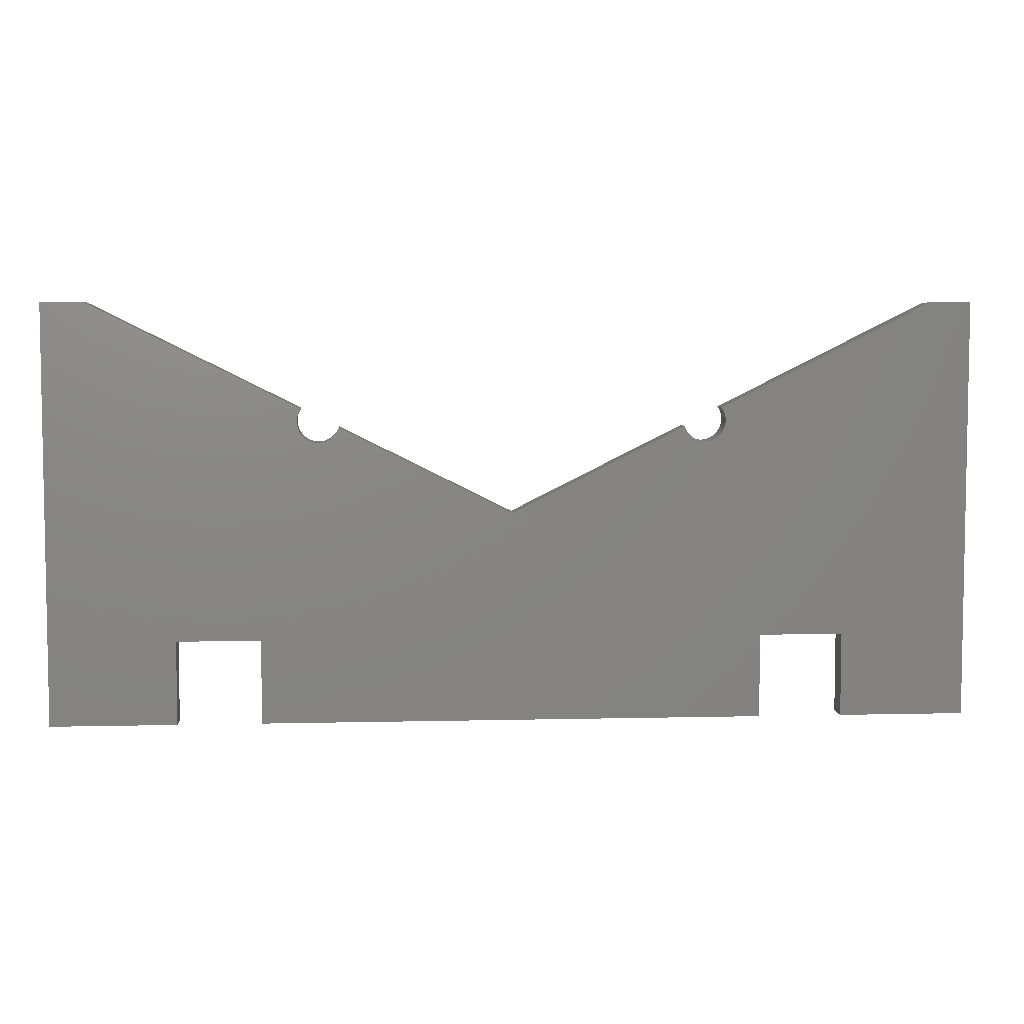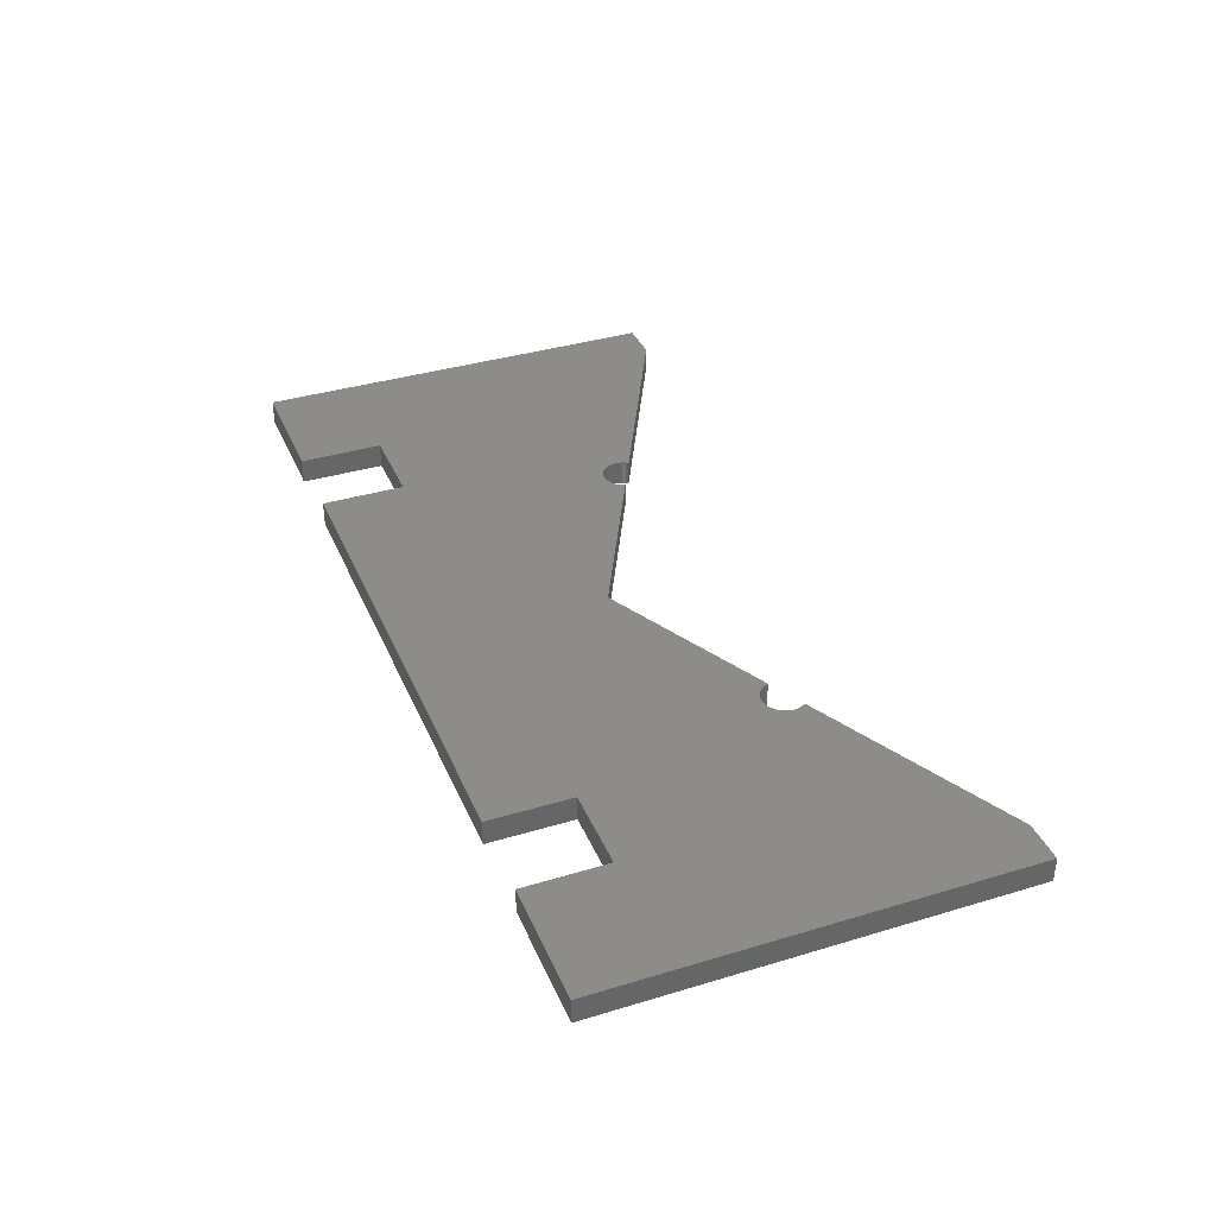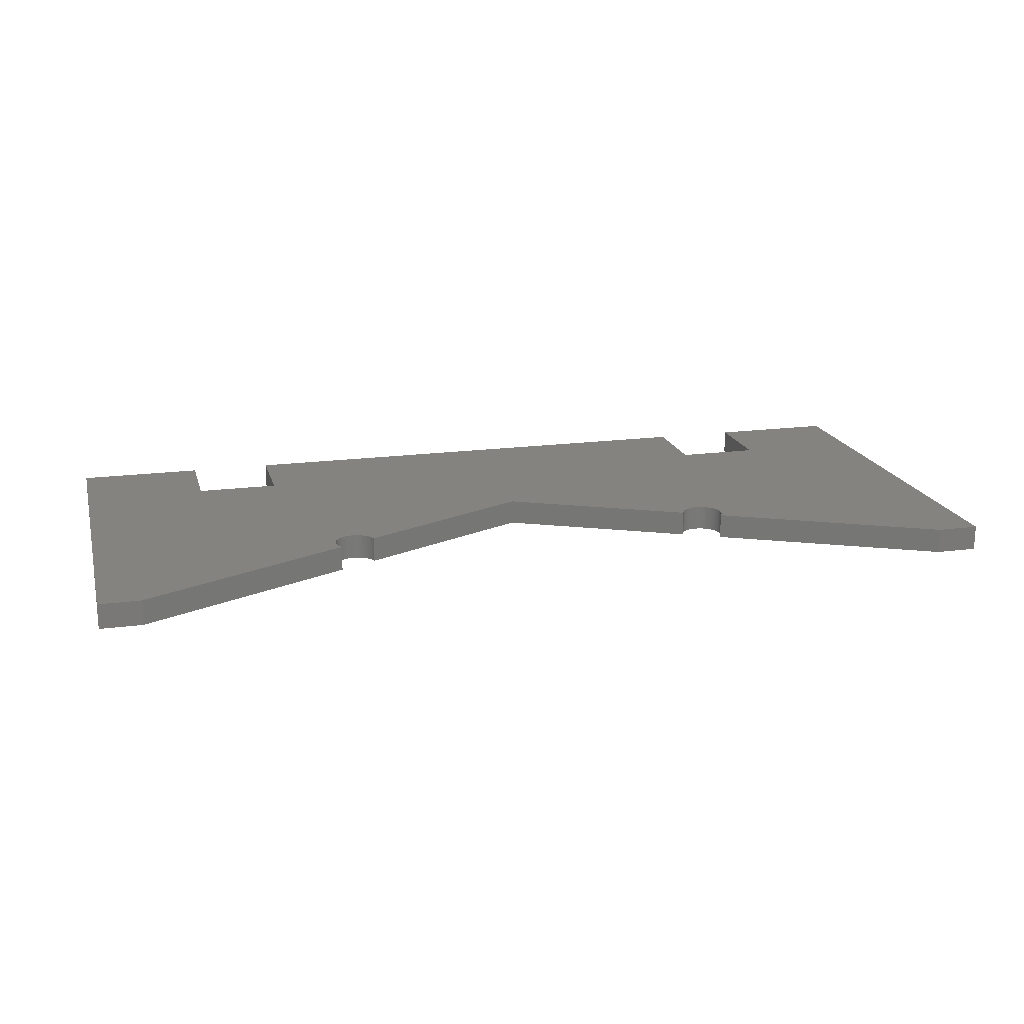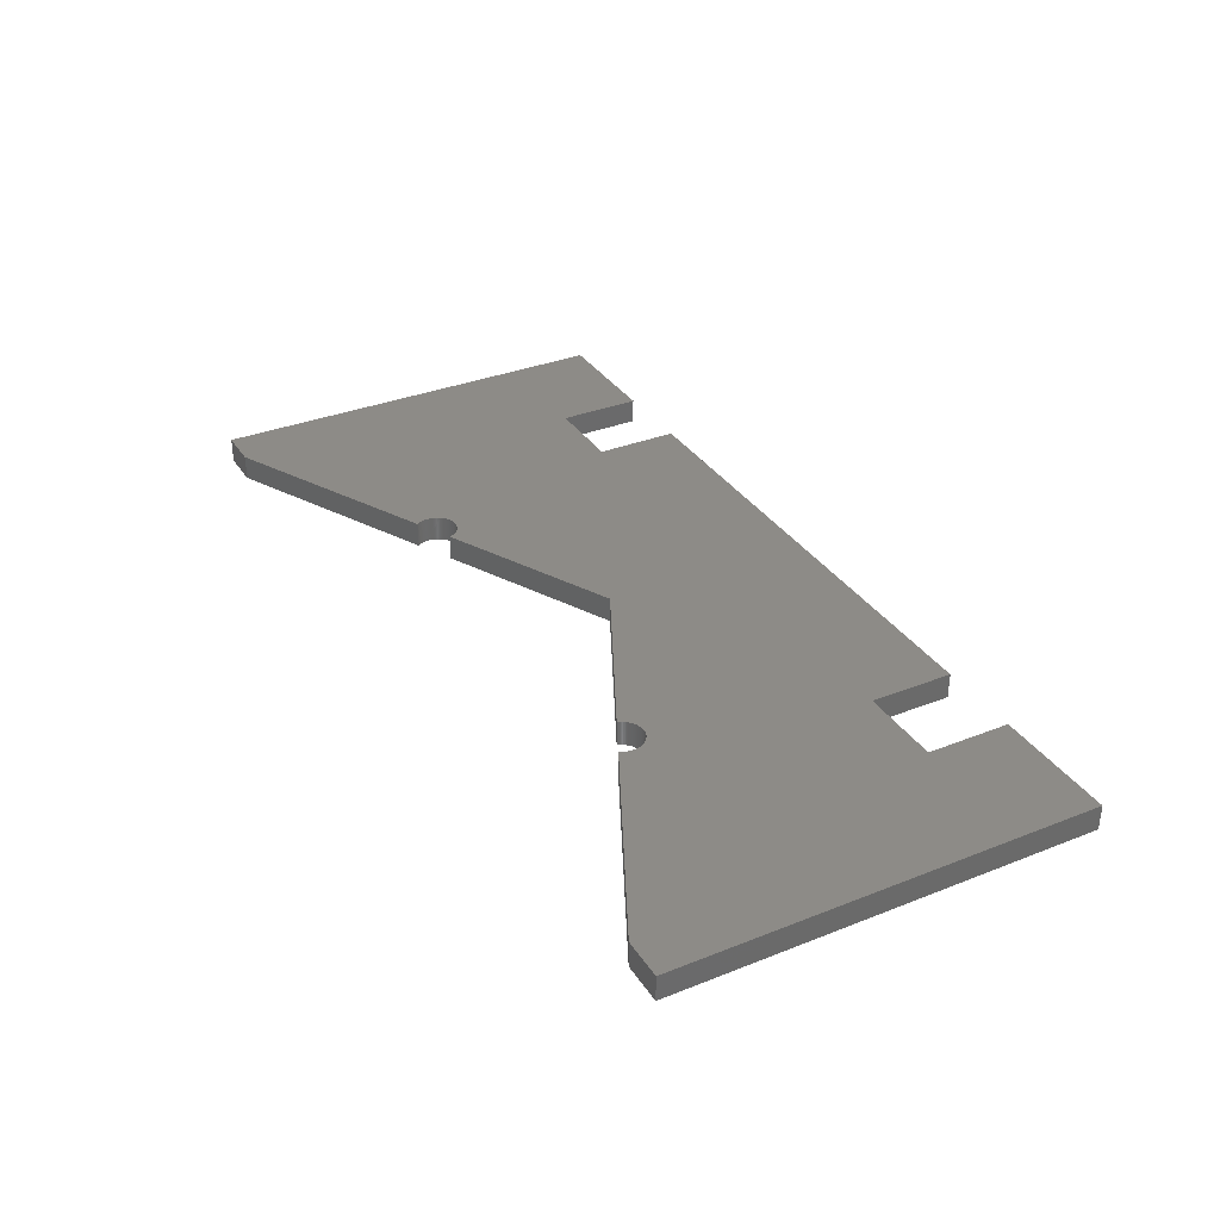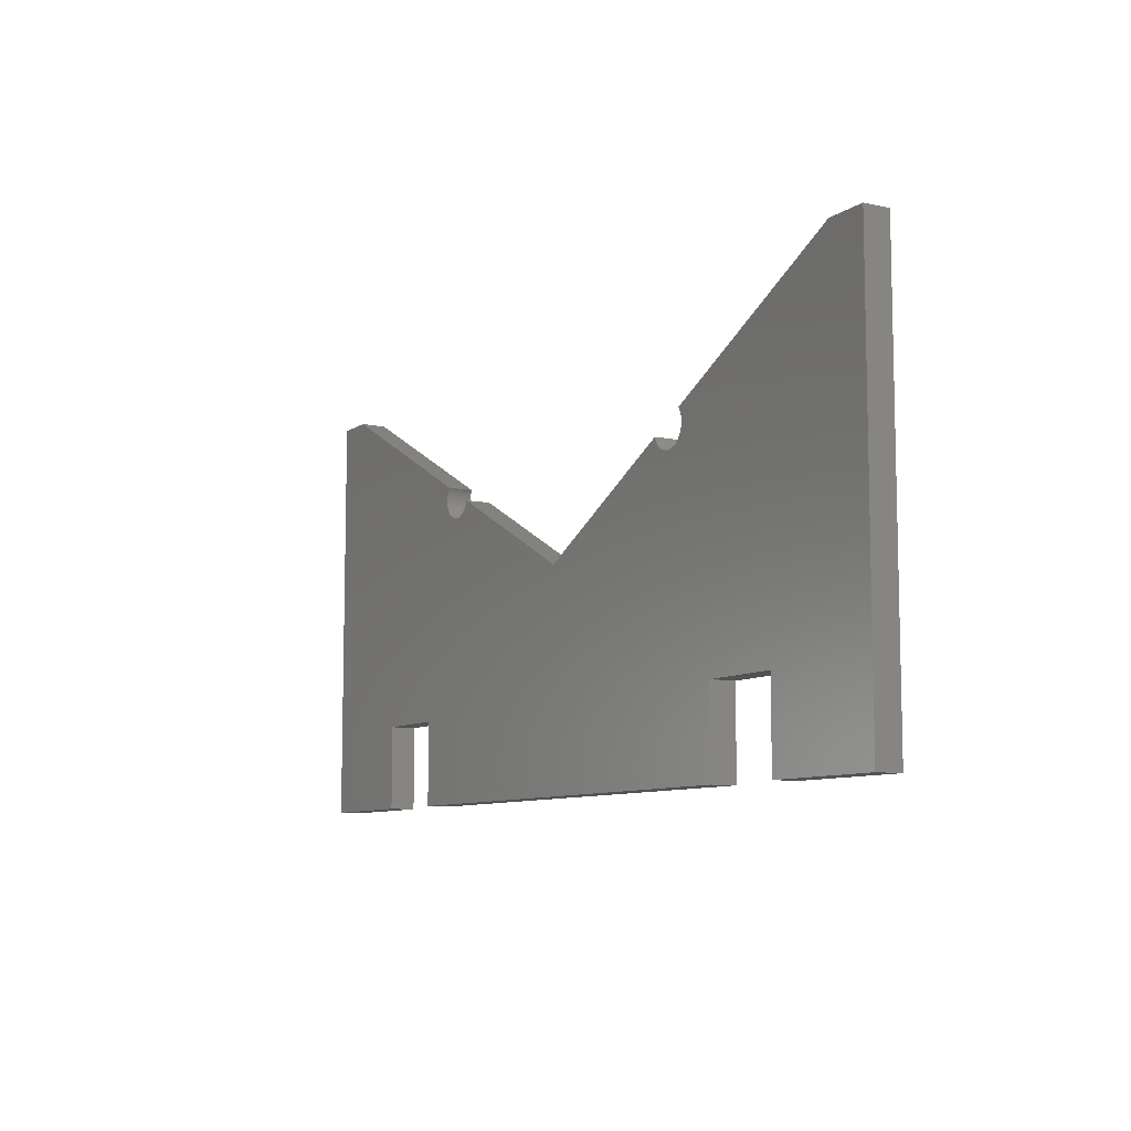
<metadata>
{"format":"stl","ext":"stl","renderer":"f3d","projection":"perspective","resolution":1024,"background":"white","views":[{"elev":5.7,"azim":-4.2,"up":"+Y"},{"elev":36.9,"azim":68.7,"up":"+Z"},{"elev":18.3,"azim":165.6,"up":"+Z"},{"elev":33.8,"azim":-118.3,"up":"+Z"},{"elev":-8.6,"azim":60.0,"up":"+Y"}]}
</metadata>
<code>
# stl→obj: 262 verts, 520 faces
v -30 -50 0
v 0 -25 0
v 30 -50 0
v 30 -40 0
v 23.92 -16.32 0
v 24.06 -16.26 0
v 25 -12.5 0
v 50 0 0
v 25.02 -12.53 0
v 40 -40 0
v 55 0 0
v 40 -50 0
v 55 -50 0
v 21.41 -15.93 0
v 21.53 -16.02 0
v -21.18 -15.71 0
v -21.07 -15.59 0
v 25.11 -12.66 0
v 25.19 -12.8 0
v 25.26 -12.94 0
v 25.32 -13.08 0
v 25.38 -13.23 0
v 25.42 -13.38 0
v 25.46 -13.53 0
v 25.48 -13.69 0
v 25.5 -13.84 0
v 25.5 -14 0
v 25.5 -14.16 0
v 25.48 -14.31 0
v 25.46 -14.47 0
v 25.42 -14.62 0
v 25.38 -14.77 0
v 25.32 -14.92 0
v 25.26 -15.06 0
v 25.19 -15.2 0
v 25.11 -15.34 0
v 25.02 -15.47 0
v 24.93 -15.59 0
v 24.82 -15.71 0
v 24.71 -15.82 0
v 24.59 -15.93 0
v 24.47 -16.02 0
v 24.34 -16.11 0
v 24.2 -16.19 0
v 23.77 -16.38 0
v 23.62 -16.42 0
v 23.47 -16.46 0
v 23.31 -16.48 0
v 23.16 -16.5 0
v 23 -16.5 0
v 22.84 -16.5 0
v 22.69 -16.48 0
v 22.53 -16.46 0
v 22.38 -16.42 0
v 22.23 -16.38 0
v 22.08 -16.32 0
v 21.94 -16.26 0
v 21.8 -16.19 0
v 21.66 -16.11 0
v 21.29 -15.82 0
v 21.18 -15.71 0
v 21.07 -15.59 0
v 20.98 -15.47 0
v 20.89 -15.34 0
v 20.81 -15.2 0
v 20.74 -15.06 0
v 20.68 -14.92 0
v 20.62 -14.77 0
v 20.6 -14.7 0
v -30 -40 0
v -20.74 -15.06 0
v -20.68 -14.92 0
v -22.08 -16.32 0
v -21.94 -16.26 0
v -20.62 -14.77 0
v -20.6 -14.7 0
v -21.29 -15.82 0
v -20.81 -15.2 0
v -20.89 -15.34 0
v -20.98 -15.47 0
v -21.41 -15.93 0
v -21.53 -16.02 0
v -21.66 -16.11 0
v -21.8 -16.19 0
v -22.23 -16.38 0
v -22.38 -16.42 0
v -22.53 -16.46 0
v -22.69 -16.48 0
v -22.84 -16.5 0
v -23 -16.5 0
v -23.16 -16.5 0
v -23.31 -16.48 0
v -23.47 -16.46 0
v -23.62 -16.42 0
v -23.77 -16.38 0
v -23.92 -16.32 0
v -24.06 -16.26 0
v -24.2 -16.19 0
v -24.34 -16.11 0
v -24.47 -16.02 0
v -24.59 -15.93 0
v -24.71 -15.82 0
v -40 -40 0
v -24.82 -15.71 0
v -24.93 -15.59 0
v -25.02 -15.47 0
v -25.11 -15.34 0
v -25.19 -15.2 0
v -25.26 -15.06 0
v -25.32 -14.92 0
v -25.38 -14.77 0
v -25.42 -14.62 0
v -50 0 0
v -25.46 -14.47 0
v -25.48 -14.31 0
v -25.5 -14.16 0
v -25.5 -14 0
v -25.5 -13.84 0
v -25.48 -13.69 0
v -25.46 -13.53 0
v -25.42 -13.38 0
v -25.38 -13.23 0
v -25.32 -13.08 0
v -25.26 -12.94 0
v -25.19 -12.8 0
v -25.11 -12.66 0
v -25.02 -12.53 0
v -25 -12.5 0
v -55 0 0
v -55 -50 0
v -40 -50 0
v 30 -50 3
v 0 -25 3
v -30 -50 3
v 30 -40 3
v 24.06 -16.26 3
v 23.92 -16.32 3
v 25.02 -12.53 3
v 50 0 3
v 25 -12.5 3
v 55 0 3
v 40 -40 3
v 55 -50 3
v 40 -50 3
v 21.53 -16.02 3
v 21.41 -15.93 3
v -21.07 -15.59 3
v -21.18 -15.71 3
v 25.11 -12.66 3
v 25.19 -12.8 3
v 25.26 -12.94 3
v 25.32 -13.08 3
v 25.38 -13.23 3
v 25.42 -13.38 3
v 25.46 -13.53 3
v 25.5 -13.84 3
v 25.48 -13.69 3
v 25.5 -14 3
v 25.5 -14.16 3
v 25.48 -14.31 3
v 25.46 -14.47 3
v 25.42 -14.62 3
v 25.38 -14.77 3
v 25.32 -14.92 3
v 25.26 -15.06 3
v 25.19 -15.2 3
v 25.11 -15.34 3
v 25.02 -15.47 3
v 24.93 -15.59 3
v 24.82 -15.71 3
v 24.71 -15.82 3
v 24.59 -15.93 3
v 24.47 -16.02 3
v 24.34 -16.11 3
v 24.2 -16.19 3
v 23.77 -16.38 3
v 23.62 -16.42 3
v 23.47 -16.46 3
v 23.31 -16.48 3
v 23.16 -16.5 3
v 23 -16.5 3
v 22.84 -16.5 3
v 22.69 -16.48 3
v 22.53 -16.46 3
v 22.38 -16.42 3
v 22.23 -16.38 3
v 22.08 -16.32 3
v 21.94 -16.26 3
v 21.8 -16.19 3
v 21.66 -16.11 3
v 21.29 -15.82 3
v 21.18 -15.71 3
v 21.07 -15.59 3
v 20.98 -15.47 3
v 20.89 -15.34 3
v 20.81 -15.2 3
v 20.74 -15.06 3
v 20.68 -14.92 3
v 20.62 -14.77 3
v 20.6 -14.7 3
v -30 -40 3
v -20.68 -14.92 3
v -20.74 -15.06 3
v -21.94 -16.26 3
v -22.08 -16.32 3
v -20.6 -14.7 3
v -20.62 -14.77 3
v -21.29 -15.82 3
v -20.81 -15.2 3
v -20.89 -15.34 3
v -20.98 -15.47 3
v -21.41 -15.93 3
v -21.53 -16.02 3
v -21.66 -16.11 3
v -21.8 -16.19 3
v -22.23 -16.38 3
v -22.38 -16.42 3
v -22.53 -16.46 3
v -22.69 -16.48 3
v -22.84 -16.5 3
v -23 -16.5 3
v -23.16 -16.5 3
v -23.31 -16.48 3
v -23.47 -16.46 3
v -23.62 -16.42 3
v -23.77 -16.38 3
v -23.92 -16.32 3
v -24.06 -16.26 3
v -24.2 -16.19 3
v -24.34 -16.11 3
v -24.47 -16.02 3
v -24.59 -15.93 3
v -24.71 -15.82 3
v -40 -40 3
v -24.82 -15.71 3
v -24.93 -15.59 3
v -25.02 -15.47 3
v -25.11 -15.34 3
v -25.19 -15.2 3
v -25.26 -15.06 3
v -25.32 -14.92 3
v -25.38 -14.77 3
v -25.42 -14.62 3
v -25.46 -14.47 3
v -50 0 3
v -25.48 -14.31 3
v -25.5 -14.16 3
v -25.5 -14 3
v -25.5 -13.84 3
v -25.48 -13.69 3
v -25.46 -13.53 3
v -25.42 -13.38 3
v -25.38 -13.23 3
v -25.32 -13.08 3
v -25.26 -12.94 3
v -25.19 -12.8 3
v -25.11 -12.66 3
v -25.02 -12.53 3
v -25 -12.5 3
v -55 0 3
v -55 -50 3
v -40 -50 3
f 1 2 3
f 3 2 4
f 4 5 6
f 7 8 9
f 10 8 11
f 12 10 13
f 13 10 11
f 14 15 2
f 16 17 2
f 9 8 18
f 18 8 19
f 19 8 20
f 20 8 21
f 21 8 22
f 22 8 23
f 23 8 24
f 25 8 26
f 24 8 25
f 26 8 27
f 27 8 28
f 28 8 29
f 29 8 30
f 30 8 31
f 31 8 10
f 32 31 10
f 33 32 10
f 34 33 10
f 35 34 10
f 36 35 10
f 37 36 10
f 38 37 10
f 39 38 10
f 40 39 10
f 4 40 10
f 4 41 40
f 4 42 41
f 4 43 42
f 4 44 43
f 4 6 44
f 5 4 45
f 45 4 46
f 46 4 47
f 47 4 48
f 48 4 49
f 49 4 50
f 50 4 51
f 51 4 52
f 52 4 53
f 53 4 54
f 54 4 55
f 55 4 56
f 56 2 57
f 57 2 58
f 58 2 59
f 59 2 15
f 2 60 14
f 4 2 56
f 60 2 61
f 61 2 62
f 62 2 63
f 63 2 64
f 64 2 65
f 65 2 66
f 66 2 67
f 67 2 68
f 68 2 69
f 1 70 2
f 2 71 72
f 73 74 2
f 2 75 76
f 77 16 2
f 2 72 75
f 78 71 2
f 79 78 2
f 80 79 2
f 17 80 2
f 81 77 2
f 82 81 2
f 83 82 2
f 84 83 2
f 74 84 2
f 70 73 2
f 70 85 73
f 70 86 85
f 70 87 86
f 70 88 87
f 70 89 88
f 70 90 89
f 70 91 90
f 70 92 91
f 70 93 92
f 70 94 93
f 70 95 94
f 70 96 95
f 70 97 96
f 70 98 97
f 70 99 98
f 70 100 99
f 70 101 100
f 70 102 101
f 70 103 102
f 102 103 104
f 104 103 105
f 105 103 106
f 106 103 107
f 107 103 108
f 108 103 109
f 109 103 110
f 110 103 111
f 111 103 112
f 112 113 114
f 114 113 115
f 115 113 116
f 116 113 117
f 117 113 118
f 118 113 119
f 119 113 120
f 120 113 121
f 121 113 122
f 122 113 123
f 123 113 124
f 124 113 125
f 112 103 113
f 126 125 113
f 127 126 113
f 128 127 113
f 113 103 129
f 129 103 130
f 131 130 103
f 132 133 134
f 135 133 132
f 136 137 135
f 138 139 140
f 141 139 142
f 143 142 144
f 141 142 143
f 133 145 146
f 133 147 148
f 149 139 138
f 150 139 149
f 151 139 150
f 152 139 151
f 153 139 152
f 154 139 153
f 155 139 154
f 156 139 157
f 157 139 155
f 158 139 156
f 159 139 158
f 160 139 159
f 161 139 160
f 162 139 161
f 142 139 162
f 142 162 163
f 142 163 164
f 142 164 165
f 142 165 166
f 142 166 167
f 142 167 168
f 142 168 169
f 142 169 170
f 142 170 171
f 142 171 135
f 171 172 135
f 172 173 135
f 173 174 135
f 174 175 135
f 175 136 135
f 176 135 137
f 177 135 176
f 178 135 177
f 179 135 178
f 180 135 179
f 181 135 180
f 182 135 181
f 183 135 182
f 184 135 183
f 185 135 184
f 186 135 185
f 187 135 186
f 188 133 187
f 189 133 188
f 190 133 189
f 145 133 190
f 146 191 133
f 187 133 135
f 192 133 191
f 193 133 192
f 194 133 193
f 195 133 194
f 196 133 195
f 197 133 196
f 198 133 197
f 199 133 198
f 200 133 199
f 133 201 134
f 202 203 133
f 133 204 205
f 206 207 133
f 133 148 208
f 207 202 133
f 133 203 209
f 133 209 210
f 133 210 211
f 133 211 147
f 133 208 212
f 133 212 213
f 133 213 214
f 133 214 215
f 133 215 204
f 133 205 201
f 205 216 201
f 216 217 201
f 217 218 201
f 218 219 201
f 219 220 201
f 220 221 201
f 221 222 201
f 222 223 201
f 223 224 201
f 224 225 201
f 225 226 201
f 226 227 201
f 227 228 201
f 228 229 201
f 229 230 201
f 230 231 201
f 231 232 201
f 232 233 201
f 233 234 201
f 235 234 233
f 236 234 235
f 237 234 236
f 238 234 237
f 239 234 238
f 240 234 239
f 241 234 240
f 242 234 241
f 243 234 242
f 244 245 243
f 246 245 244
f 247 245 246
f 248 245 247
f 249 245 248
f 250 245 249
f 251 245 250
f 252 245 251
f 253 245 252
f 254 245 253
f 255 245 254
f 256 245 255
f 245 234 243
f 245 256 257
f 245 257 258
f 245 258 259
f 260 234 245
f 261 234 260
f 234 261 262
f 1 201 70
f 1 134 201
f 3 134 1
f 3 132 134
f 4 132 3
f 4 135 132
f 10 135 4
f 10 142 135
f 12 142 10
f 12 144 142
f 13 144 12
f 13 143 144
f 11 143 13
f 11 141 143
f 8 141 11
f 8 139 141
f 7 139 8
f 7 140 139
f 9 140 7
f 9 138 140
f 18 138 9
f 18 149 138
f 19 149 18
f 19 150 149
f 20 150 19
f 20 151 150
f 21 151 20
f 21 152 151
f 22 152 21
f 22 153 152
f 23 153 22
f 23 154 153
f 24 154 23
f 24 155 154
f 25 155 24
f 25 157 155
f 26 157 25
f 26 156 157
f 27 156 26
f 27 158 156
f 28 158 27
f 28 159 158
f 29 159 28
f 29 160 159
f 30 160 29
f 30 161 160
f 31 161 30
f 31 162 161
f 32 162 31
f 32 163 162
f 33 163 32
f 33 164 163
f 34 164 33
f 34 165 164
f 35 165 34
f 35 166 165
f 36 166 35
f 36 167 166
f 37 167 36
f 37 168 167
f 38 168 37
f 38 169 168
f 39 169 38
f 39 170 169
f 40 170 39
f 40 171 170
f 41 171 40
f 41 172 171
f 42 172 41
f 42 173 172
f 43 173 42
f 43 174 173
f 44 174 43
f 44 175 174
f 6 175 44
f 6 136 175
f 5 136 6
f 5 137 136
f 45 137 5
f 45 176 137
f 46 176 45
f 46 177 176
f 47 177 46
f 47 178 177
f 48 178 47
f 48 179 178
f 49 179 48
f 49 180 179
f 50 180 49
f 50 181 180
f 51 181 50
f 51 182 181
f 52 182 51
f 52 183 182
f 53 183 52
f 53 184 183
f 54 184 53
f 54 185 184
f 55 185 54
f 55 186 185
f 56 186 55
f 56 187 186
f 57 187 56
f 57 188 187
f 58 188 57
f 58 189 188
f 59 189 58
f 59 190 189
f 15 190 59
f 15 145 190
f 14 145 15
f 14 146 145
f 60 146 14
f 60 191 146
f 61 191 60
f 61 192 191
f 62 192 61
f 62 193 192
f 63 193 62
f 63 194 193
f 64 194 63
f 64 195 194
f 65 195 64
f 65 196 195
f 66 196 65
f 66 197 196
f 67 197 66
f 67 198 197
f 68 198 67
f 68 199 198
f 69 199 68
f 69 200 199
f 2 200 69
f 2 133 200
f 76 133 2
f 76 206 133
f 75 206 76
f 75 207 206
f 72 207 75
f 72 202 207
f 71 202 72
f 71 203 202
f 78 203 71
f 78 209 203
f 79 209 78
f 79 210 209
f 80 210 79
f 80 211 210
f 17 211 80
f 17 147 211
f 16 147 17
f 16 148 147
f 77 148 16
f 77 208 148
f 81 208 77
f 81 212 208
f 82 212 81
f 82 213 212
f 83 213 82
f 83 214 213
f 84 214 83
f 84 215 214
f 74 215 84
f 74 204 215
f 73 204 74
f 73 205 204
f 85 205 73
f 85 216 205
f 86 216 85
f 86 217 216
f 87 217 86
f 87 218 217
f 88 218 87
f 88 219 218
f 89 219 88
f 89 220 219
f 90 220 89
f 90 221 220
f 91 221 90
f 91 222 221
f 92 222 91
f 92 223 222
f 93 223 92
f 93 224 223
f 94 224 93
f 94 225 224
f 95 225 94
f 95 226 225
f 96 226 95
f 96 227 226
f 97 227 96
f 97 228 227
f 98 228 97
f 98 229 228
f 99 229 98
f 99 230 229
f 100 230 99
f 100 231 230
f 101 231 100
f 101 232 231
f 102 232 101
f 102 233 232
f 104 233 102
f 104 235 233
f 105 235 104
f 105 236 235
f 106 236 105
f 106 237 236
f 107 237 106
f 107 238 237
f 108 238 107
f 108 239 238
f 109 239 108
f 109 240 239
f 110 240 109
f 110 241 240
f 111 241 110
f 111 242 241
f 112 242 111
f 112 243 242
f 114 243 112
f 114 244 243
f 115 244 114
f 115 246 244
f 116 246 115
f 116 247 246
f 117 247 116
f 117 248 247
f 118 248 117
f 118 249 248
f 119 249 118
f 119 250 249
f 120 250 119
f 120 251 250
f 121 251 120
f 121 252 251
f 122 252 121
f 122 253 252
f 123 253 122
f 123 254 253
f 124 254 123
f 124 255 254
f 125 255 124
f 125 256 255
f 126 256 125
f 126 257 256
f 127 257 126
f 127 258 257
f 128 258 127
f 128 259 258
f 113 259 128
f 113 245 259
f 129 245 113
f 129 260 245
f 130 260 129
f 130 261 260
f 131 261 130
f 131 262 261
f 103 262 131
f 103 234 262
f 70 234 103
f 70 201 234

</code>
